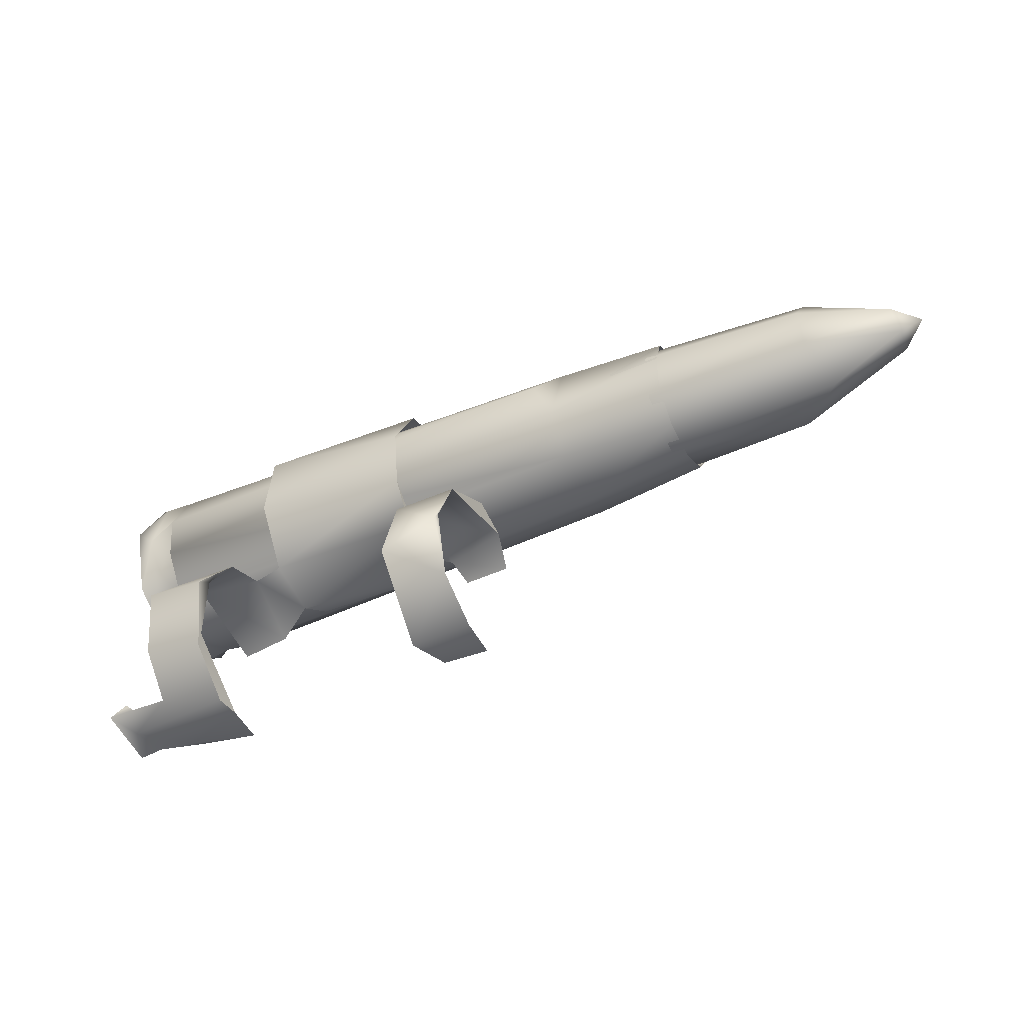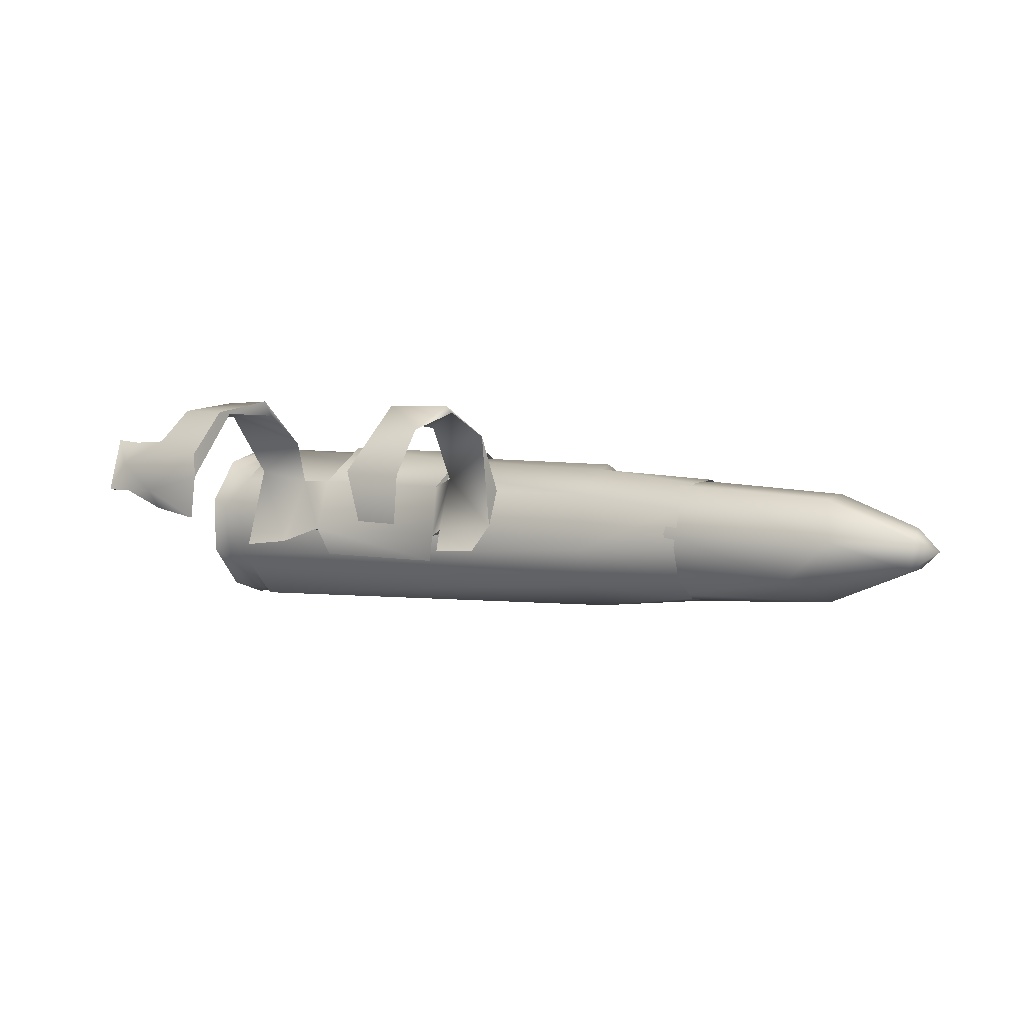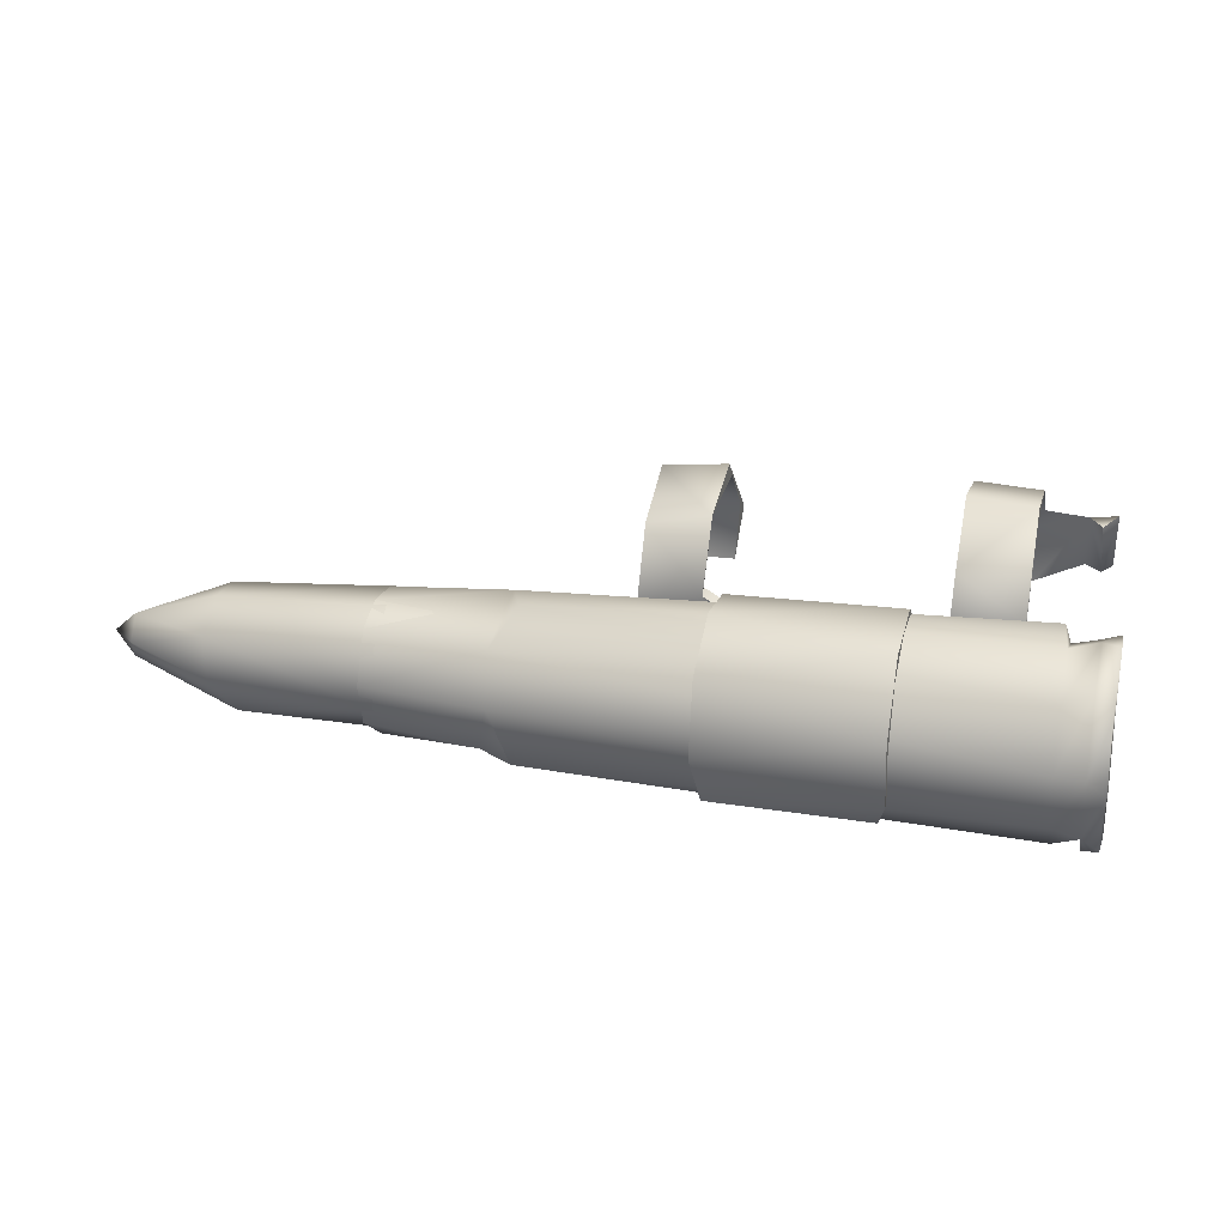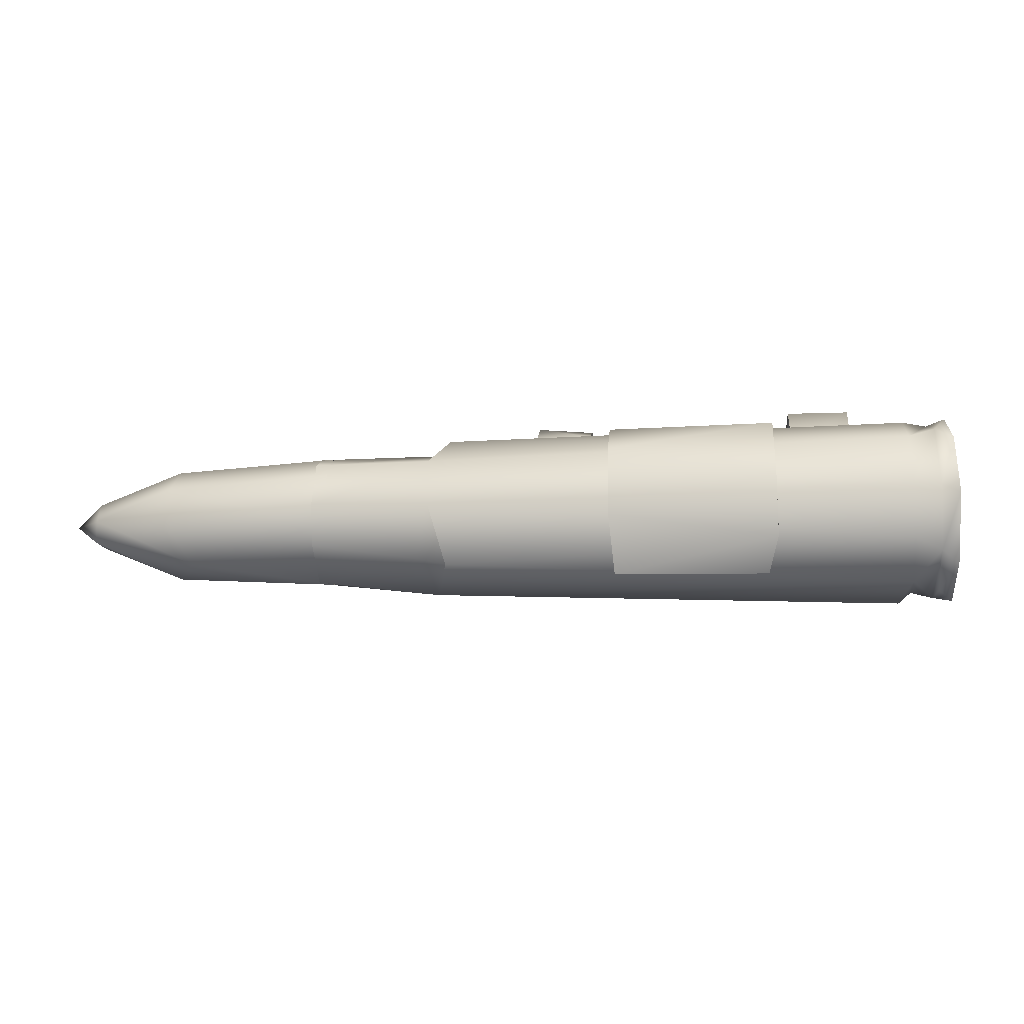
<metadata>
{"format":"obj","ext":"obj","renderer":"f3d","projection":"perspective","resolution":1024,"background":"white","views":[{"elev":-41.0,"azim":28.4,"up":"+Y"},{"elev":3.4,"azim":35.1,"up":"+Z"},{"elev":23.8,"azim":-165.3,"up":"+Z"},{"elev":-12.8,"azim":-174.6,"up":"+Z"}]}
</metadata>
<code>
g LMG_Bullet5_Mesh_LOD1
v -0.001081 0.001905 0.0004921
v -0.001081 0.002141 0.0005766
v -0.001081 0.002037 0.0004893
v -0.0001307 0.001619 0.0006817
v -0.0001505 0.001688 0.0007298
v -0.0001475 0.001657 0.0007402
v -0.0002194 0.001715 0.0007162
v -0.0001475 0.001657 0.0007402
v -0.0001505 0.001688 0.0007298
v -0.0006582 0.001725 0.000713
v -0.0006592 0.001696 0.0007231
v -0.0006426 0.001733 0.0006413
v -0.000908 0.001222 0.0008525
v -0.0008945 0.00125 0.0007997
v -0.001015 0.001237 0.0008514
v -0.0006592 0.001745 0.0008683
v -0.0007332 0.001723 0.000869
v -0.000659 0.001764 0.0008494
v -0.000659 0.001764 0.0008494
v -0.0007332 0.001723 0.000869
v -0.0007272 0.00171 0.0007225
v -0.001051 0.001317 0.0009835
v -0.001017 0.001284 0.0009937
v -0.001087 0.001276 0.001001
v -0.001118 0.00181 0.000518
v -0.001127 0.001938 0.0004776
v -0.001127 0.001724 0.0006338
v -0.0002214 0.001845 0.0009373
v -0.0002223 0.001768 0.0008543
v -0.0002223 0.001738 0.0008626
v -0.0001475 0.001627 0.001041
v -0.0001467 0.001707 0.0008889
v -0.0001476 0.001725 0.0008726
v 1.043e-05 0.001726 0.0008578
v 1.11e-05 0.001686 0.0007573
v 1.043e-05 0.001652 0.001018
v -0.001057 0.00127 0.0008476
v -0.001083 0.001229 0.0008517
v -0.001015 0.001237 0.0008514
v 0.0002169 0.002109 0.0005685
v -0.001013 0.002163 0.000606
v -0.001015 0.002058 0.0005101
v 0.0002613 0.002153 0.0007261
v -0.001011 0.002192 0.0007445
v 0.0002677 0.002104 0.0008537
v -0.001012 0.002127 0.000886
v 0.0002168 0.002015 0.0009305
v -0.001012 0.001997 0.0009583
v -0.0009997 0.001868 0.0009605
v 0.0002638 0.001905 0.0009194
v 0.0002664 0.001796 0.0008507
v -0.001013 0.001764 0.0008678
v -0.001015 0.00172 0.0007479
v 0.0002733 0.001755 0.0006939
v -0.00101 0.001733 0.0006239
v 0.0002579 0.001794 0.0005919
v -0.0009979 0.001843 0.000489
v 0.000256 0.001924 0.000519
v -0.001015 0.002058 0.0005101
v 0.0002169 0.002109 0.0005685
v 0.0005781 0.002074 0.0008575
v 0.0005794 0.001988 0.0008946
v 0.0005788 0.002129 0.0007341
v 0.0005788 0.001887 0.0008873
v 0.0005788 0.001803 0.0008174
v 0.0005777 0.001774 0.000714
v 0.0005781 0.001801 0.000624
v 0.0005797 0.001879 0.0005627
v 0.0005783 0.001995 0.0005476
v 0.0002987 0.002089 0.00059
v 0.0002169 0.002109 0.0005685
v 0.0005788 0.002102 0.000628
v 0.0002987 0.002089 0.00059
v 0.0005783 0.001995 0.0005476
v 0.0002169 0.002109 0.0005685
v -0.0009997 0.001868 0.0009605
v -0.001013 0.001764 0.0008678
v -0.001012 0.001997 0.0009583
v -0.001081 0.001796 0.0008996
v -0.001081 0.001948 0.0009592
v -0.001081 0.001722 0.0007739
v -0.001012 0.002127 0.000886
v -0.001015 0.00172 0.0007479
v -0.001081 0.002107 0.000909
v -0.001081 0.001746 0.0005994
v -0.001011 0.002192 0.0007445
v -0.001081 0.002187 0.0007399
v -0.001013 0.002163 0.000606
v -0.001081 0.002141 0.0005766
v -0.00101 0.001733 0.0006239
v -0.001015 0.002058 0.0005101
v -0.001081 0.001905 0.0004921
v -0.001025 0.001895 0.0005085
v -0.0009979 0.001843 0.000489
v 0.0005781 0.002074 0.0008575
v 0.0005788 0.002129 0.0007341
v -0.0003599 0.002108 0.000819
v 0.0005794 0.001988 0.0008946
v -0.0003599 0.001884 0.0008865
v 0.0005788 0.001887 0.0008873
v 0.0005788 0.001803 0.0008174
v -0.0003599 0.00178 0.0007369
v 0.0005777 0.001774 0.000714
v 0.0005781 0.001801 0.000624
v -0.0003599 0.00186 0.0005712
v 0.0005797 0.001879 0.0005627
v 0.0005783 0.001995 0.0005476
v -0.0003599 0.002068 0.0005879
v 0.0005788 0.002102 0.000628
v 0.0005788 0.002129 0.0007341
v -0.0003599 0.002108 0.000819
v -0.0001307 0.001619 0.0006817
v -0.0001475 0.001657 0.0007402
v -2.578e-06 0.001618 0.0006863
v 1.11e-05 0.001686 0.0007573
v -0.0001467 0.001707 0.0008889
v 1.043e-05 0.001652 0.001018
v 1.043e-05 0.001509 0.001086
v -0.0001475 0.001627 0.001041
v -0.0001475 0.001398 0.001064
v 1.043e-05 0.001342 0.00104
v -0.0001475 0.001283 0.0009468
v 1.34e-05 0.001256 0.0009178
v -0.0001345 0.001271 0.0007876
v -6.447e-06 0.001268 0.0007841
v -0.0001496 0.001242 0.0009266
v -0.0001345 0.001271 0.0007876
v -0.0001475 0.001283 0.0009468
v -0.0001475 0.001434 0.001106
v -0.0001475 0.001398 0.001064
v -0.0001475 0.001627 0.001041
v -0.0002223 0.001738 0.0008626
v -0.0002223 0.001768 0.0008543
v -0.0001476 0.001725 0.0008726
v -0.0001467 0.001707 0.0008889
v -0.0001475 0.001657 0.0007402
v -0.0002194 0.001715 0.0007162
v -0.0001467 0.001707 0.0008889
v -0.0002223 0.001738 0.0008626
v -0.0007514 0.001643 0.0006823
v -0.0007272 0.00171 0.0007225
v -0.000897 0.001638 0.0006668
v -0.000908 0.001752 0.0008989
v -0.0007332 0.001723 0.000869
v -0.000908 0.001724 0.0008948
v -0.0007363 0.001695 0.0009858
v -0.000908 0.001587 0.001069
v -0.000908 0.001566 0.001113
v -0.000908 0.001385 0.00109
v -0.000908 0.001566 0.001113
v -0.0007363 0.001545 0.001119
v -0.000908 0.001385 0.00109
v -0.0007363 0.001348 0.001086
v -0.000908 0.001276 0.0009989
v -0.0007363 0.001241 0.0009653
v -0.001042 0.001249 0.0009336
v -0.001017 0.001284 0.0009937
v -0.001087 0.001276 0.001001
v -0.001083 0.001229 0.0008517
v -0.001015 0.001237 0.0008514
v -0.000908 0.001222 0.0008525
v -0.0007337 0.00124 0.0008969
v -0.0007547 0.001245 0.0007759
v -0.0008945 0.00125 0.0007997
v -0.0008945 0.00125 0.0007997
v -0.0007547 0.001245 0.0007759
v -0.0007337 0.00124 0.0008969
v -0.001017 0.001284 0.0009937
v -0.001015 0.001237 0.0008514
v -0.001057 0.00127 0.0008476
v -0.001051 0.001317 0.0009835
v -0.000908 0.001276 0.0009989
v -0.0007363 0.001391 0.001082
v -0.000908 0.001385 0.00109
v -0.0007363 0.001575 0.001075
v -0.000908 0.001587 0.001069
v -0.0007363 0.001695 0.0009858
v -0.000908 0.001724 0.0008948
v -0.0007332 0.001723 0.000869
v -0.0007514 0.001643 0.0006823
v -0.000897 0.001638 0.0006668
v -0.0006382 0.0021 0.0005304
v -0.0006613 0.002181 0.0006135
v -0.000662 0.002169 0.0006409
v -0.0006592 0.0022 0.0007769
v -0.0006592 0.002123 0.000888
v -0.0006592 0.002089 0.0009418
v -0.0006592 0.001898 0.0009702
v -0.0006592 0.001883 0.0009435
v -0.0006592 0.001745 0.0008683
v -0.000659 0.001764 0.0008494
v -0.0007363 0.001575 0.001075
v -0.0007363 0.001545 0.001119
v -0.0007363 0.001695 0.0009858
v -0.0007363 0.001391 0.001082
v -0.0007363 0.001348 0.001086
v -0.0007337 0.00124 0.0008969
v -0.0007363 0.001241 0.0009653
v -0.0006592 0.001696 0.0007231
v -0.0006582 0.001725 0.000713
v -0.0007272 0.00171 0.0007225
v -0.0007514 0.001643 0.0006823
v -0.0006592 0.001696 0.0007231
v -0.0007514 0.001643 0.0006823
v -0.0007332 0.001723 0.000869
v -0.0006592 0.001745 0.0008683
v -0.001057 0.00127 0.0008476
v -0.001087 0.001276 0.001001
v -0.001083 0.001229 0.0008517
v -0.001051 0.001317 0.0009835
v -0.0001505 0.001688 0.0007298
v -0.0001476 0.001725 0.0008726
v -0.0002223 0.001768 0.0008543
v -0.0002194 0.001715 0.0007162
v -0.0003599 0.002068 0.0005879
v -0.0003599 0.00186 0.0005712
v -0.0003599 0.002108 0.000819
v -0.0003599 0.001884 0.0008865
v -0.0003599 0.00178 0.0007369
v -0.001125 0.002081 0.000727
v -0.001128 0.001927 0.0005968
v -0.001125 0.002035 0.0006221
v -0.001126 0.002036 0.0008189
v -0.001125 0.001958 0.0008505
v -0.001125 0.001843 0.0007962
v -0.001125 0.001839 0.000662
v 0.0005448 0.001962 0.0005459
v 0.0005448 0.001863 0.0005737
v 0.0009785 0.001936 0.0005731
v 0.0009059 0.001808 0.0006372
v 0.000545 0.001774 0.0007507
v 0.001212 0.001918 0.0006702
v 0.001217 0.001984 0.0006733
v 0.001025 0.001812 0.0007439
v 0.001225 0.001906 0.0007533
v 0.0005447 0.001867 0.0008821
v 0.000987 0.001885 0.0008548
v 0.001213 0.00197 0.0007817
v 0.0009801 0.001994 0.0008644
v 0.0005447 0.002009 0.0008898
v 0.0009835 0.002084 0.0007944
v 0.0005447 0.002096 0.0008247
v 0.001206 0.002018 0.0007254
v 0.0005448 0.002129 0.0006799
v 0.0009774 0.002095 0.0006827
v 0.0009216 0.002051 0.0005931
v 0.001217 0.001984 0.0006733
v 0.0005448 0.001962 0.0005459
v 0.0009785 0.001936 0.0005731
v -0.001081 0.002141 0.0005766
v -0.001123 0.002127 0.0005434
v -0.001081 0.002037 0.0004893
v -0.001127 0.002197 0.0007155
v -0.001081 0.002187 0.0007399
v -0.001124 0.002147 0.0008744
v -0.001081 0.002107 0.000909
v -0.001126 0.001983 0.0009688
v -0.001081 0.001948 0.0009592
v -0.001125 0.001807 0.00092
v -0.001081 0.001796 0.0008996
v -0.001125 0.001719 0.0007967
v -0.001081 0.001722 0.0007739
v -0.001127 0.001724 0.0006338
v -0.001081 0.001746 0.0005994
v -0.001118 0.00181 0.000518
v -0.001081 0.001905 0.0004921
v -0.001127 0.001938 0.0004776
v -0.001081 0.002037 0.0004893
v -0.001123 0.002127 0.0005434
v -0.0002381 0.001725 0.0006397
v -0.0006426 0.001733 0.0006413
v -0.0006592 0.001696 0.0007231
v -0.0002194 0.001715 0.0007162
v -0.0002223 0.001738 0.0008626
v -0.0006592 0.001745 0.0008683
v -0.0002214 0.001845 0.0009373
v -0.0006592 0.001898 0.0009702
v -0.0002214 0.002001 0.0009582
v -0.0006592 0.002089 0.0009418
v -0.0002214 0.002153 0.0008646
v -0.0006592 0.0022 0.0007769
v -0.0002214 0.002189 0.0006785
v -0.0006613 0.002181 0.0006135
v -0.0002337 0.002105 0.0005347
v -0.0006382 0.0021 0.0005304
v -0.0001496 0.001242 0.0009266
v -6.447e-06 0.001268 0.0007841
v -0.0001345 0.001271 0.0007876
v 1.34e-05 0.001256 0.0009178
v 1.043e-05 0.001342 0.00104
v -0.0001475 0.001434 0.001106
v 1.043e-05 0.001483 0.001106
v 1.043e-05 0.001509 0.001086
v 1.043e-05 0.001652 0.001018
v -0.0001475 0.001627 0.001041
v 1.043e-05 0.001652 0.001018
v -0.0001476 0.001725 0.0008726
v 1.043e-05 0.001726 0.0008578
v -0.0001505 0.001688 0.0007298
v 1.11e-05 0.001686 0.0007573
v -0.0001307 0.001619 0.0006817
v -2.578e-06 0.001618 0.0006863
v -0.0002194 0.001715 0.0007162
v -0.0006426 0.001733 0.0006413
v -0.0002381 0.001725 0.0006397
v -0.0006582 0.001725 0.000713
v -0.0007272 0.00171 0.0007225
v -0.0002223 0.001768 0.0008543
v -0.000659 0.001764 0.0008494
v -0.0002214 0.001845 0.0009373
v -0.0006592 0.001883 0.0009435
v -0.0002214 0.002001 0.0009582
v -0.0006592 0.002123 0.000888
v -0.0002214 0.002153 0.0008646
v -0.0002214 0.002189 0.0006785
v -0.000662 0.002169 0.0006409
v -0.0002337 0.002105 0.0005347
v -0.0006382 0.0021 0.0005304
v -0.001127 0.001938 0.0004776
v -0.001123 0.002127 0.0005434
v -0.001125 0.002035 0.0006221
v -0.001127 0.002197 0.0007155
v -0.001128 0.001927 0.0005968
v -0.001125 0.002081 0.000727
v -0.001127 0.001724 0.0006338
v -0.001124 0.002147 0.0008744
v -0.001125 0.001839 0.000662
v -0.001126 0.002036 0.0008189
v -0.001125 0.001719 0.0007967
v -0.001126 0.001983 0.0009688
v -0.001125 0.001958 0.0008505
v -0.001125 0.001843 0.0007962
v -0.001125 0.001807 0.00092
v 0.00128 0.001952 0.0007227
v 0.001212 0.001918 0.0006702
v 0.001225 0.001906 0.0007533
v 0.001217 0.001984 0.0006733
v 0.001213 0.00197 0.0007817
v 0.001206 0.002018 0.0007254
g LMG_Bullet5_Mesh_LOD1_0
f 3 2 1
f 6 5 4
f 9 8 7
f 12 11 10
f 15 14 13
f 18 17 16
f 21 20 19
f 24 23 22
f 27 26 25
f 30 29 28
f 33 32 31
f 36 35 34
f 39 38 37
f 42 41 40
f 43 40 41
f 44 43 41
f 45 43 44
f 46 45 44
f 47 45 46
f 48 47 46
f 48 49 47
f 49 50 47
f 50 45 47
f 51 50 49
f 52 51 49
f 52 53 51
f 53 54 51
f 53 55 54
f 54 55 56
f 56 55 57
f 56 57 58
f 57 59 58
f 58 59 60
f 45 50 61
f 50 62 61
f 45 61 63
f 64 62 50
f 64 50 51
f 65 64 51
f 51 54 65
f 54 66 65
f 67 66 54
f 56 67 54
f 68 67 56
f 56 58 68
f 58 69 68
f 69 58 70
f 71 70 58
f 43 45 63
f 43 63 72
f 73 43 72
f 72 74 73
f 73 75 43
f 78 77 76
f 79 77 78
f 80 79 78
f 79 81 77
f 80 78 82
f 81 83 77
f 84 80 82
f 81 85 83
f 86 84 82
f 87 84 86
f 87 86 88
f 89 87 88
f 85 90 83
f 89 88 91
f 85 92 90
f 92 89 91
f 92 93 90
f 92 91 93
f 90 93 94
f 94 93 91
f 97 96 95
f 97 95 98
f 99 97 98
f 99 98 100
f 99 100 101
f 102 99 101
f 102 101 103
f 102 103 104
f 105 102 104
f 105 104 106
f 106 107 105
f 107 108 105
f 108 107 109
f 109 110 108
f 110 111 108
f 114 113 112
f 113 114 115
f 116 113 115
f 115 117 116
f 116 117 118
f 119 116 118
f 118 120 119
f 118 121 120
f 121 122 120
f 121 123 122
f 123 124 122
f 123 125 124
f 128 127 126
f 128 126 129
f 130 128 129
f 131 130 129
f 134 133 132
f 135 134 132
f 138 137 136
f 138 139 137
f 142 141 140
f 142 143 141
f 143 144 141
f 145 143 142
f 143 146 144
f 145 147 143
f 147 148 143
f 149 148 147
f 146 143 150
f 151 146 150
f 151 150 152
f 153 151 152
f 153 152 154
f 155 153 154
f 154 156 155
f 157 156 154
f 158 156 157
f 158 159 156
f 156 159 160
f 160 161 156
f 155 156 161
f 162 155 161
f 162 161 163
f 161 164 163
f 167 166 165
f 168 167 165
f 169 168 165
f 170 168 169
f 168 170 171
f 172 167 168
f 167 172 173
f 172 174 173
f 173 174 175
f 174 176 175
f 175 176 177
f 176 178 177
f 179 177 178
f 179 178 180
f 178 181 180
f 184 183 182
f 185 183 184
f 186 185 184
f 186 187 185
f 188 187 186
f 189 188 186
f 190 188 189
f 189 191 190
f 194 193 192
f 195 192 193
f 195 193 196
f 195 196 197
f 196 198 197
f 201 200 199
f 202 201 199
f 205 204 203
f 206 205 203
f 209 208 207
f 208 210 207
f 213 212 211
f 214 213 211
f 217 216 215
f 218 216 217
f 219 216 218
f 222 221 220
f 220 221 223
f 223 221 224
f 224 221 225
f 225 221 226
f 229 228 227
f 229 230 228
f 230 231 228
f 229 232 230
f 233 232 229
f 230 234 231
f 232 234 230
f 235 234 232
f 236 231 234
f 235 237 234
f 237 236 234
f 235 238 237
f 236 237 239
f 238 239 237
f 240 236 239
f 238 241 239
f 240 239 241
f 242 240 241
f 238 243 241
f 241 244 242
f 243 245 241
f 241 245 244
f 246 245 243
f 245 246 244
f 247 246 243
f 246 248 244
f 247 249 246
f 249 248 246
f 252 251 250
f 251 253 250
f 253 254 250
f 253 255 254
f 255 256 254
f 255 257 256
f 257 258 256
f 257 259 258
f 259 260 258
f 259 261 260
f 261 262 260
f 261 263 262
f 263 264 262
f 263 265 264
f 265 266 264
f 265 267 266
f 267 268 266
f 267 269 268
f 272 271 270
f 273 272 270
f 273 274 272
f 272 274 275
f 274 276 275
f 275 276 277
f 276 278 277
f 277 278 279
f 278 280 279
f 279 280 281
f 280 282 281
f 281 282 283
f 282 284 283
f 283 284 285
f 288 287 286
f 287 289 286
f 286 289 290
f 291 286 290
f 292 291 290
f 293 292 290
f 292 293 294
f 291 292 295
f 292 296 295
f 295 296 297
f 296 298 297
f 299 297 298
f 300 299 298
f 301 299 300
f 302 301 300
f 305 304 303
f 304 306 303
f 307 303 306
f 303 307 308
f 307 309 308
f 308 309 310
f 309 311 310
f 311 312 310
f 313 312 311
f 314 312 313
f 314 313 315
f 313 316 315
f 317 315 316
f 318 317 316
f 321 320 319
f 320 321 322
f 323 321 319
f 321 324 322
f 323 319 325
f 324 326 322
f 327 323 325
f 324 328 326
f 325 329 327
f 326 328 330
f 328 331 330
f 329 332 327
f 330 331 332
f 332 329 333
f 333 330 332
f 336 335 334
f 334 335 337
f 334 338 336
f 334 337 339
f 334 339 338

</code>
